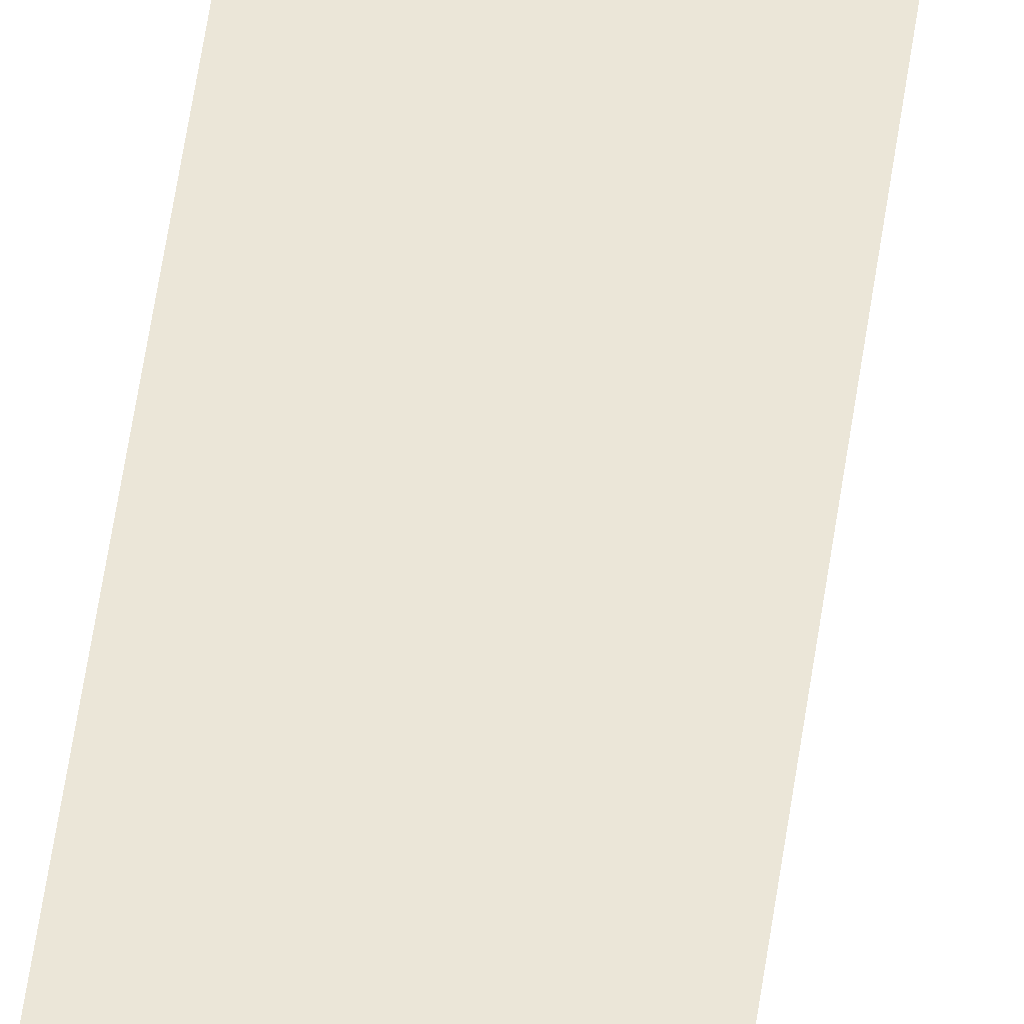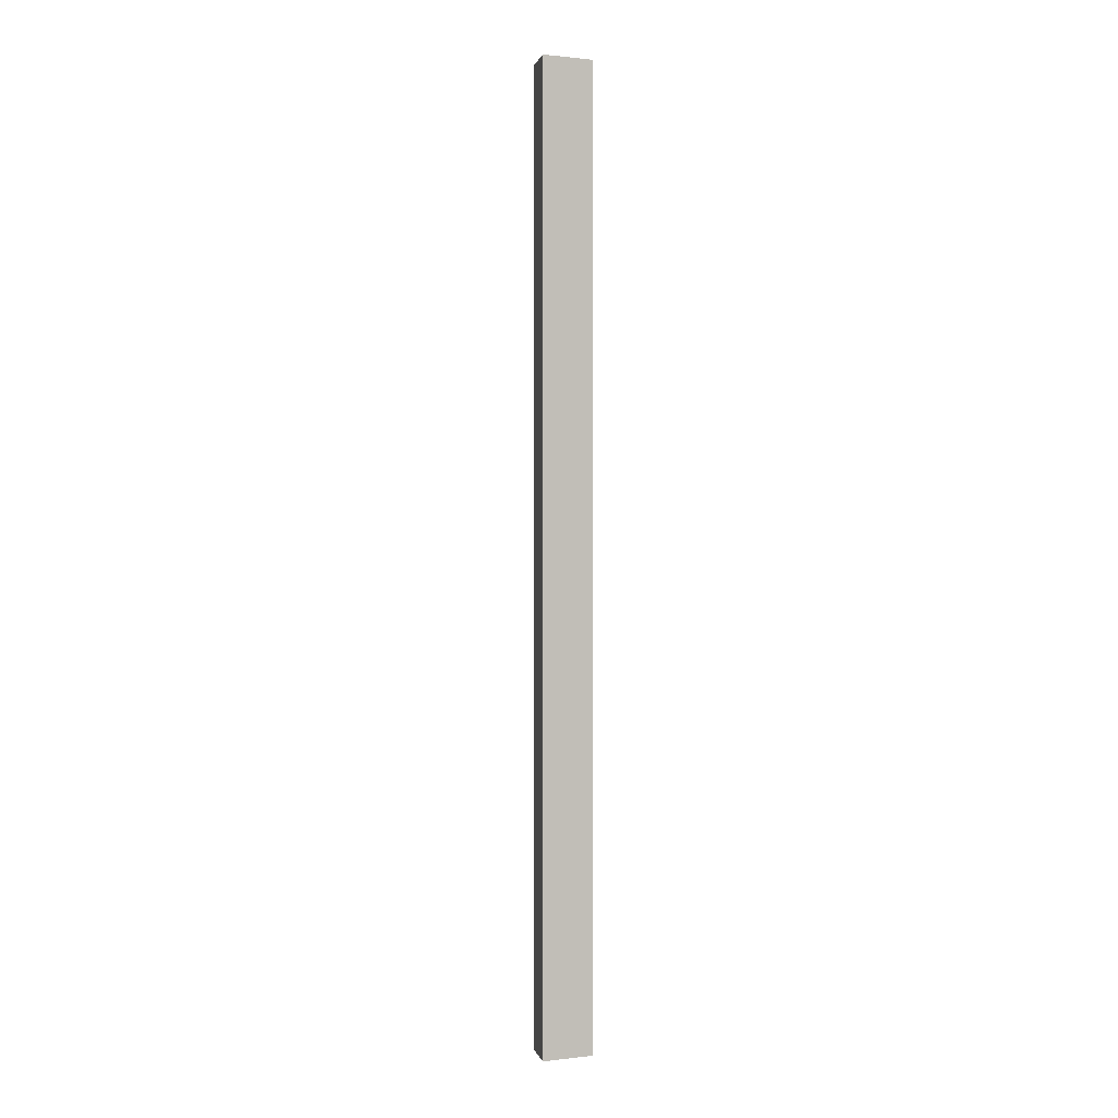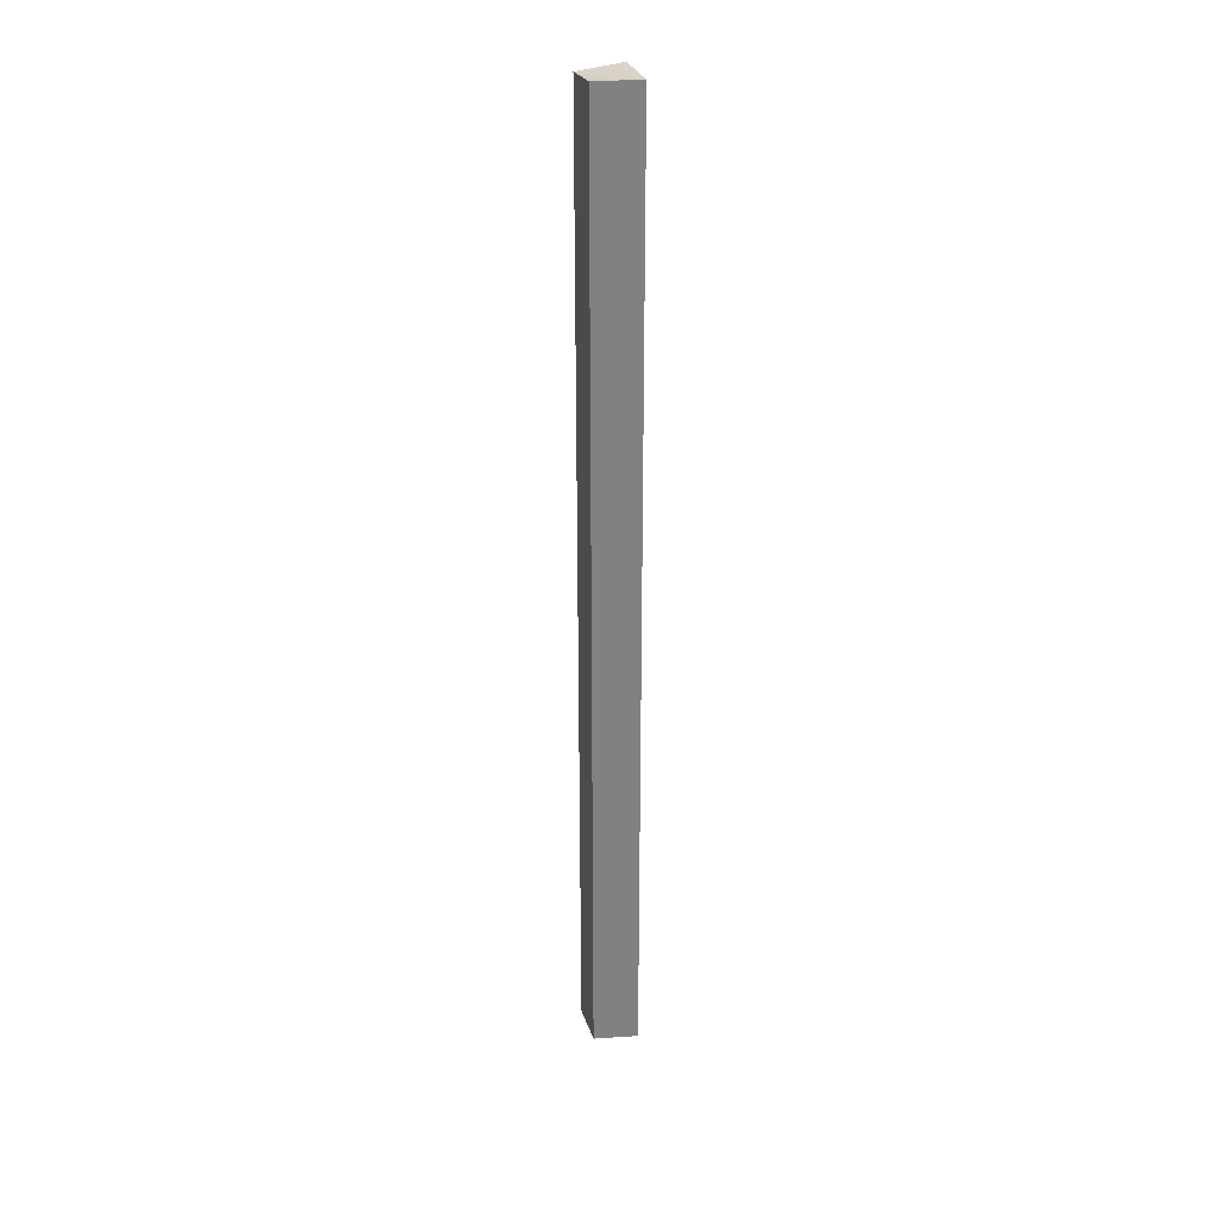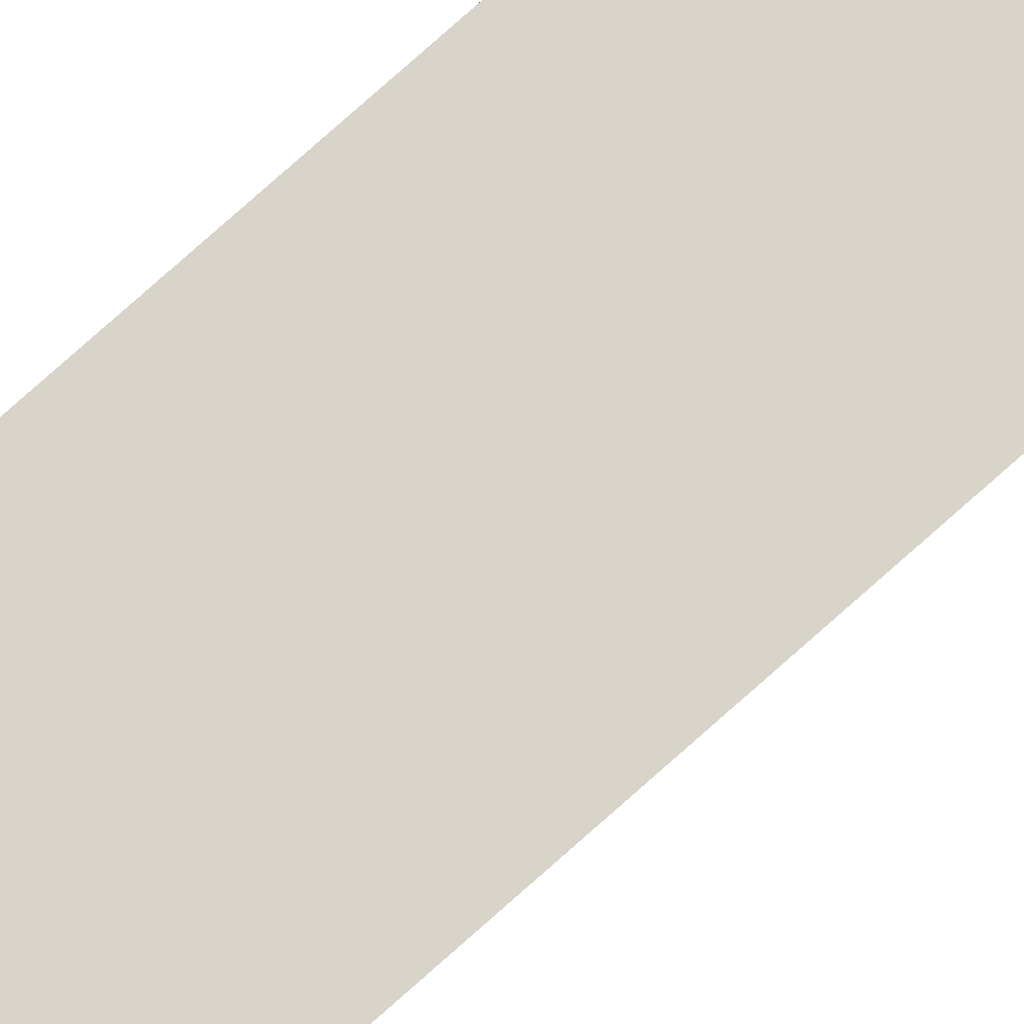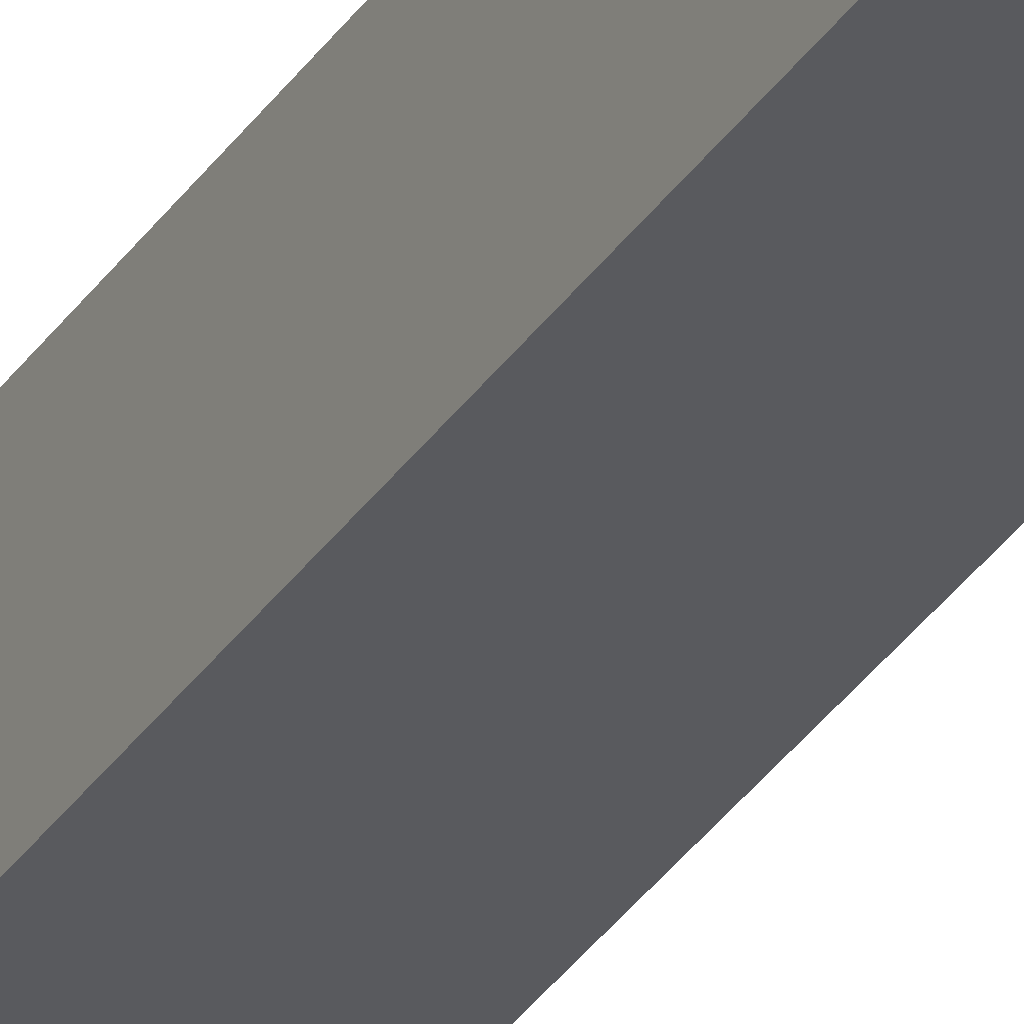
<metadata>
{"format":"obj","ext":"obj","renderer":"f3d","projection":"perspective","resolution":1024,"background":"white","views":[{"elev":46.4,"azim":-172.9,"up":"+Z"},{"elev":0.6,"azim":-23.3,"up":"+Y"},{"elev":30.1,"azim":-106.7,"up":"+Y"},{"elev":75.0,"azim":-132.0,"up":"+Z"},{"elev":-31.8,"azim":152.5,"up":"+Z"}]}
</metadata>
<code>
g pb_Mesh391718
v -28 -160 20
v -40 -160 20
v -28 60 20
v -40 60 20
v -40 -160 20
v -38 -160 10
v -40 60 20
v -38 60 10
v -38 -160 10
v -28 -160 10
v -38 60 10
v -28 59 10
v -28 -160 10
v -28 -160 20
v -28 59 10
v -28 60 20
v -28 60 20
v -40 60 20
v -28 59 10
v -38 60 10
v -28 -160 10
v -38 -160 10
v -28 -160 20
v -40 -160 20
g pb_Mesh391718_0
f 3 2 1
f 3 4 2
f 7 6 5
f 7 8 6
f 11 10 9
f 11 12 10
f 15 14 13
f 15 16 14
f 19 18 17
f 19 20 18
f 23 22 21
f 23 24 22

</code>
